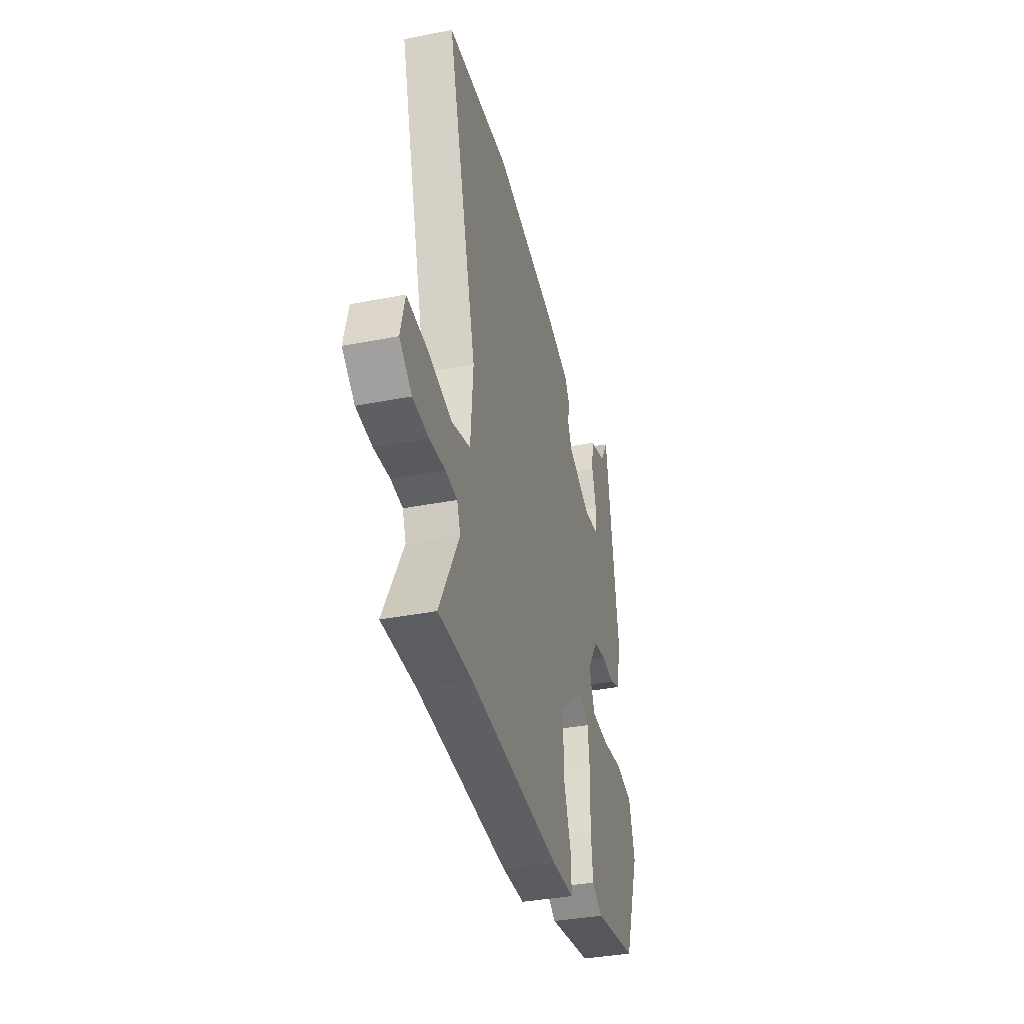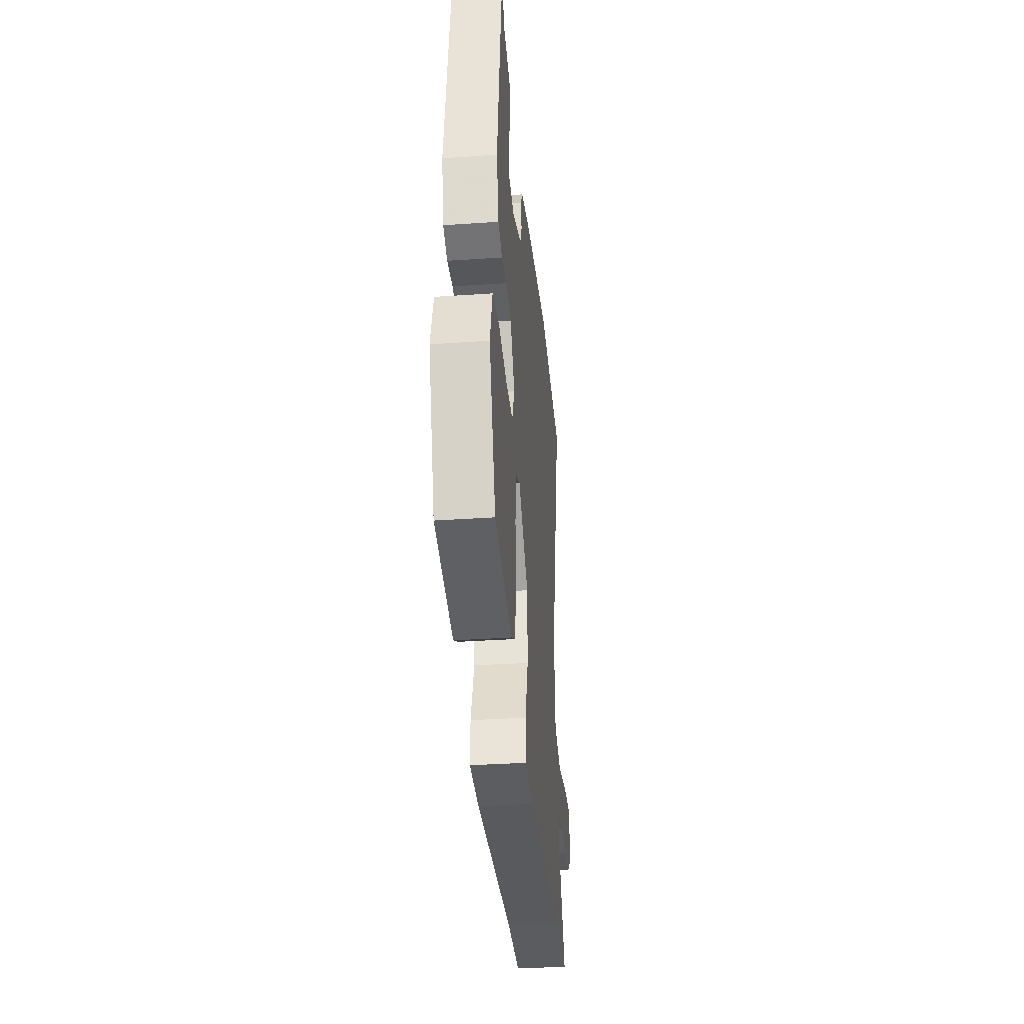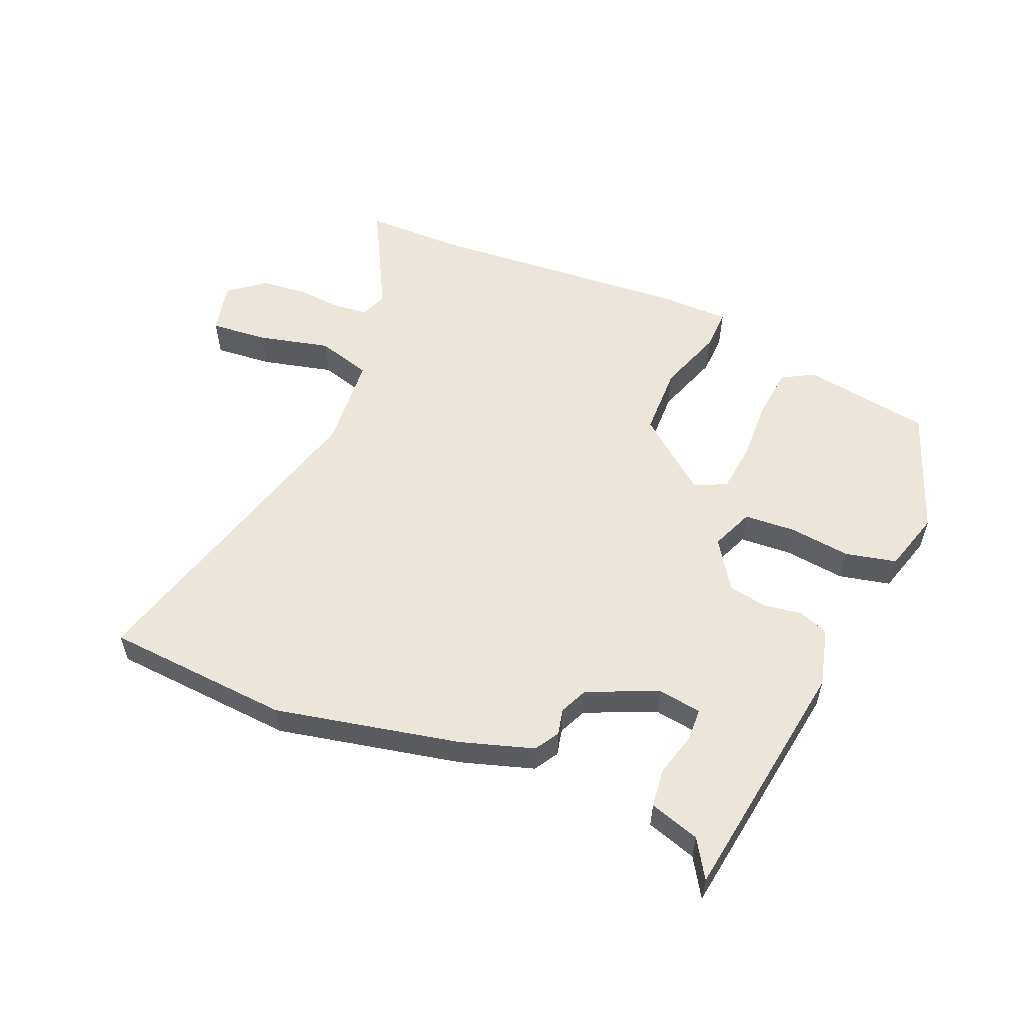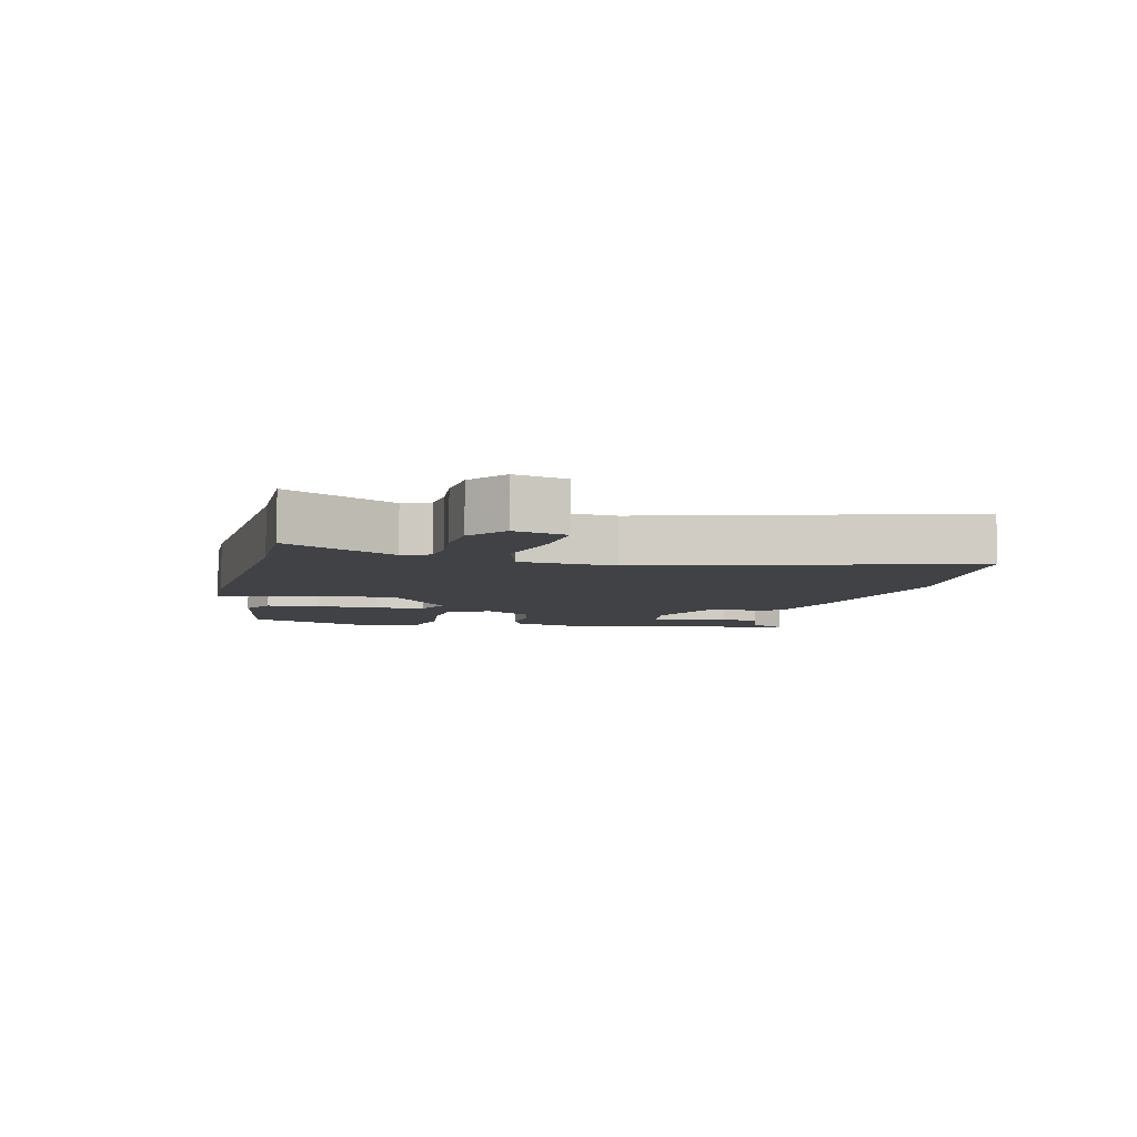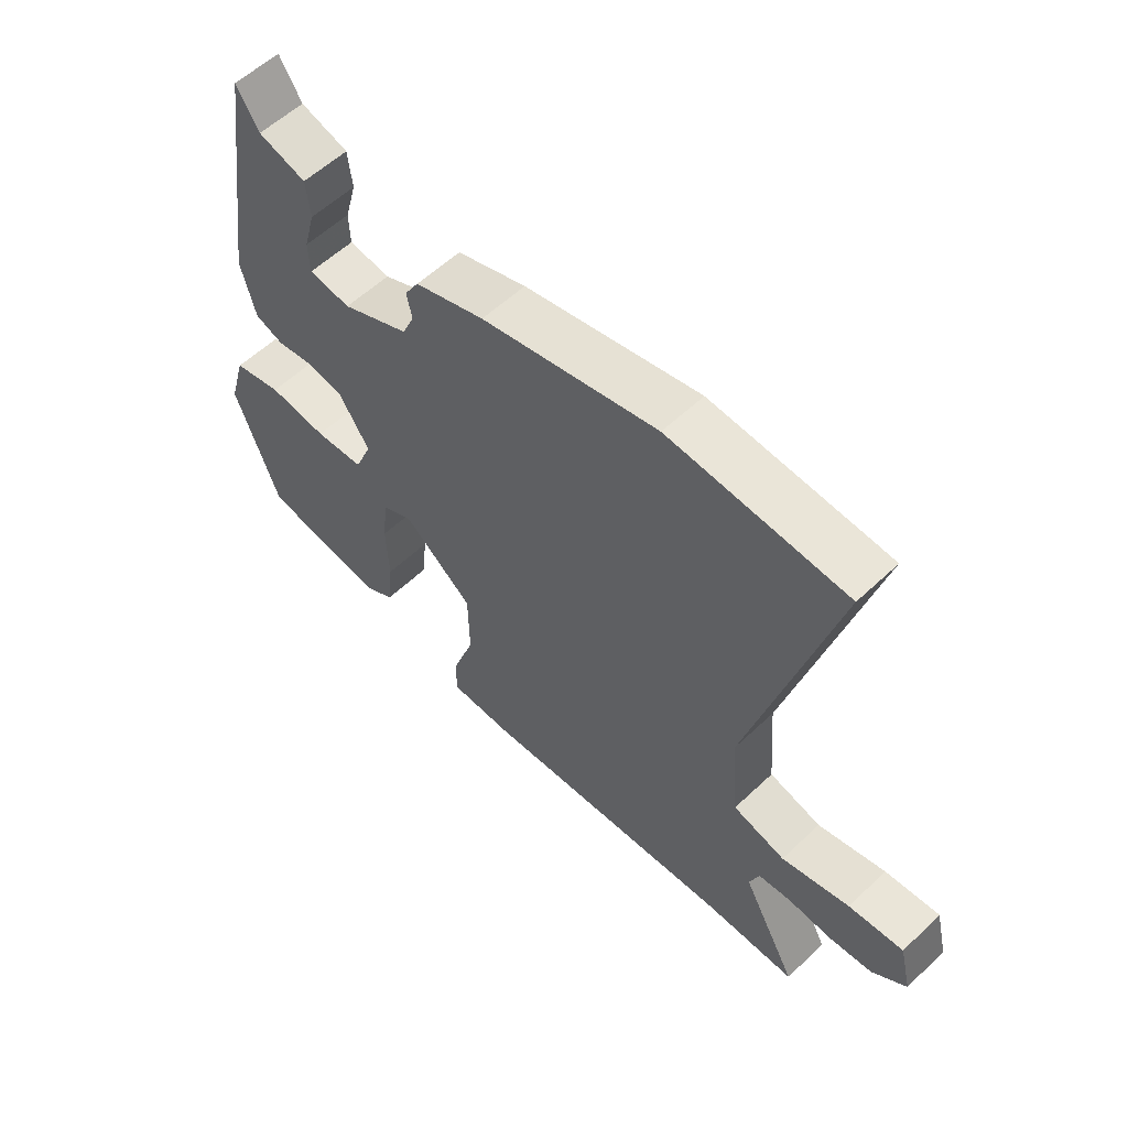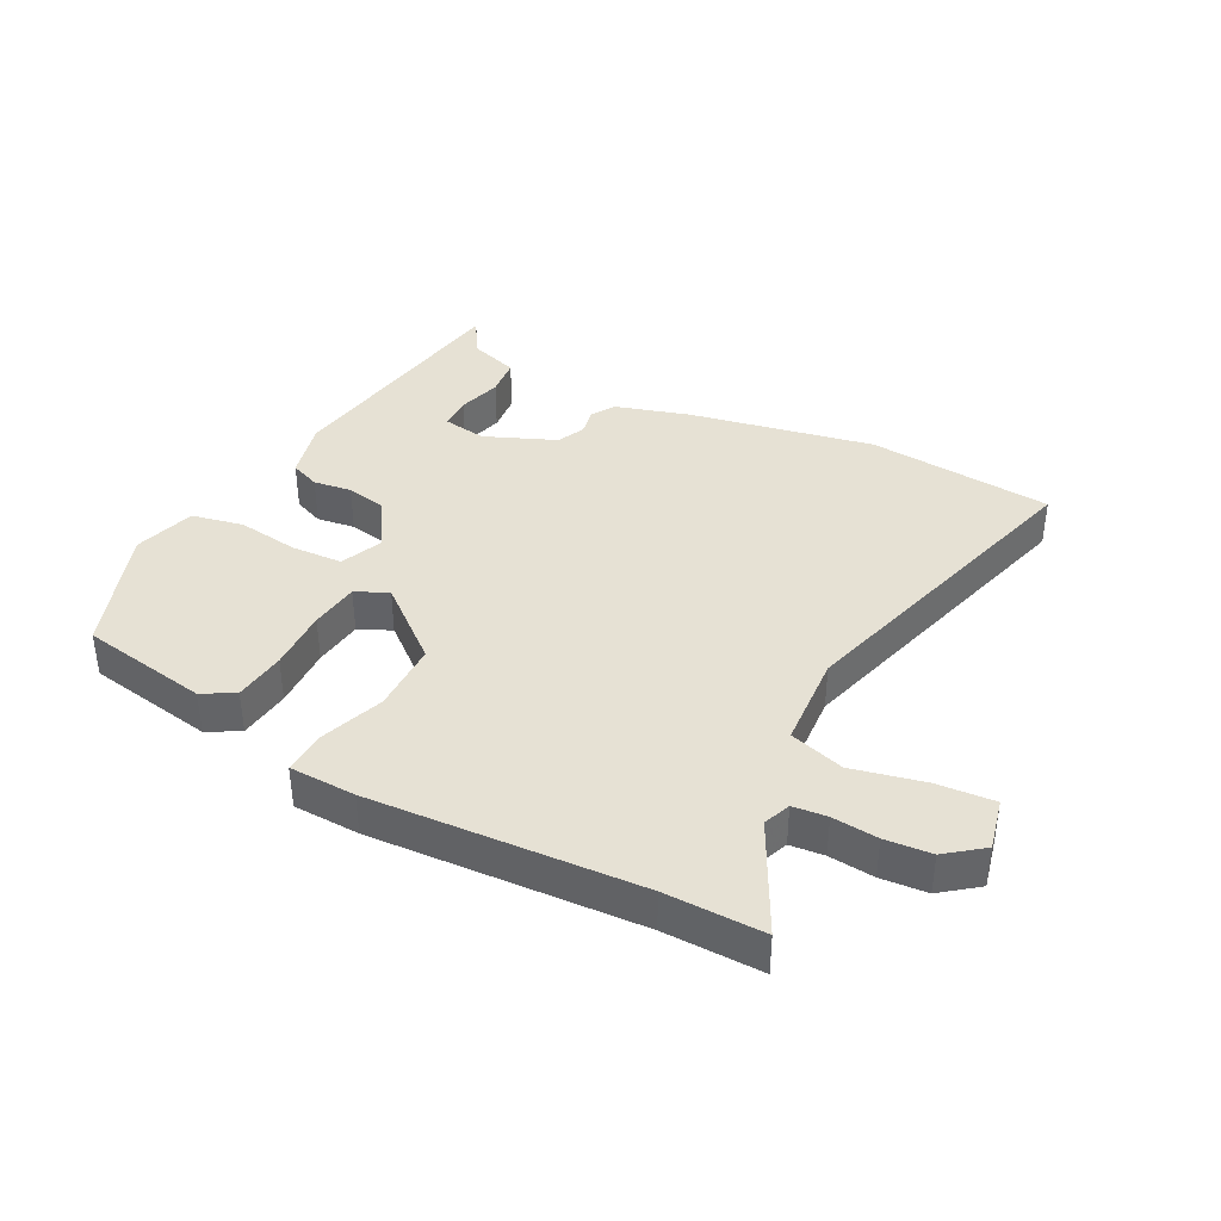
<metadata>
{"format":"obj","ext":"obj","renderer":"f3d","projection":"perspective","resolution":1024,"background":"white","views":[{"elev":-36.4,"azim":-75.7,"up":"+Z"},{"elev":-35.3,"azim":95.2,"up":"+Z"},{"elev":55.7,"azim":22.8,"up":"+Y"},{"elev":-6.6,"azim":-103.1,"up":"+Y"},{"elev":57.2,"azim":-134.5,"up":"+Z"},{"elev":39.0,"azim":-151.9,"up":"+Y"}]}
</metadata>
<code>
v -0.603 0.07 0.492
v -0.31 0.07 0.514
v -0.019 0.07 0.453
v 0.096 0.07 0.417
v 0.119 0.07 0.379
v 0.11 0.07 0.337
v 0.13 0.07 0.293
v 0.241 0.07 0.245
v 0.31 0.07 0.255
v 0.312 0.07 0.307
v 0.293 0.07 0.376
v 0.3 0.07 0.437
v 0.379 0.07 0.462
v 0.416 0.07 0.522
v 0.475 0.07 0.13
v 0.451 0.07 0.037
v 0.404 0.07 0.019
v 0.344 0.07 0.028
v 0.282 0.07 0.017
v 0.231 0.07 -0.061
v 0.259 0.07 -0.128
v 0.34 0.07 -0.133
v 0.437 0.07 -0.121
v 0.518 0.07 -0.139
v 0.546 0.07 -0.235
v 0.473 0.07 -0.433
v 0.27 0.07 -0.466
v 0.22 0.07 -0.437
v 0.211 0.07 -0.355
v 0.215 0.07 -0.257
v 0.206 0.07 -0.179
v 0.155 0.07 -0.155
v 0.04 0.07 -0.248
v 0.038 0.07 -0.36
v 0.074 0.07 -0.463
v 0.076 0.07 -0.529
v -0.029 0.07 -0.531
v -0.452 0.07 -0.5
v -0.607 0.07 -0.5
v -0.516 0.07 -0.329
v -0.532 0.07 -0.286
v -0.586 0.07 -0.28
v -0.658 0.07 -0.286
v -0.731 0.07 -0.279
v -0.788 0.07 -0.234
v -0.768 0.07 -0.152
v -0.677 0.07 -0.16
v -0.564 0.07 -0.187
v -0.477 0.07 -0.162
v -0.465 0.07 -0.013
v -0.603 0 0.492
v -0.31 0 0.514
v -0.019 0 0.453
v 0.096 0 0.417
v 0.119 0 0.379
v 0.11 0 0.337
v 0.13 0 0.293
v 0.241 0 0.245
v 0.31 0 0.255
v 0.312 0 0.307
v 0.293 0 0.376
v 0.3 0 0.437
v 0.379 0 0.462
v 0.416 0 0.522
v 0.475 0 0.13
v 0.451 0 0.037
v 0.404 0 0.019
v 0.344 0 0.028
v 0.282 0 0.017
v 0.231 0 -0.061
v 0.259 0 -0.128
v 0.34 0 -0.133
v 0.437 0 -0.121
v 0.518 0 -0.139
v 0.546 0 -0.235
v 0.473 0 -0.433
v 0.27 0 -0.466
v 0.22 0 -0.437
v 0.211 0 -0.355
v 0.215 0 -0.257
v 0.206 0 -0.179
v 0.155 0 -0.155
v 0.04 0 -0.248
v 0.038 0 -0.36
v 0.074 0 -0.463
v 0.076 0 -0.529
v -0.029 0 -0.531
v -0.452 0 -0.5
v -0.607 0 -0.5
v -0.516 0 -0.329
v -0.532 0 -0.286
v -0.586 0 -0.28
v -0.658 0 -0.286
v -0.731 0 -0.279
v -0.788 0 -0.234
v -0.768 0 -0.152
v -0.677 0 -0.16
v -0.564 0 -0.187
v -0.477 0 -0.162
v -0.465 0 -0.013
f 46 47 48
f 45 46 48
f 44 45 48
f 43 44 48
f 42 43 48
f 41 42 48 49
f 40 41 49
f 38 39 40
f 38 40 49
f 37 38 49
f 36 37 49
f 35 36 49
f 34 35 49
f 33 34 49 50
f 28 29 30
f 27 28 30
f 26 27 30
f 25 26 30
f 24 25 30
f 23 24 30
f 22 23 30
f 21 22 30 31
f 20 21 31 32
f 16 17 18
f 15 16 18
f 14 15 18
f 13 14 18
f 13 18 19
f 10 11 12 13
f 9 10 13
f 9 13 19 20
f 4 5 6
f 3 4 6
f 2 3 6
f 1 2 6
f 50 1 6
f 50 6 7
f 32 33 50
f 20 32 50
f 9 20 50
f 8 9 50
f 7 8 50
f 98 97 96
f 98 96 95
f 98 95 94
f 98 94 93
f 98 93 92
f 99 98 92 91
f 99 91 90
f 90 89 88
f 99 90 88
f 99 88 87
f 99 87 86
f 99 86 85
f 99 85 84
f 100 99 84 83
f 80 79 78
f 80 78 77
f 80 77 76
f 80 76 75
f 80 75 74
f 80 74 73
f 80 73 72
f 81 80 72 71
f 82 81 71 70
f 68 67 66
f 68 66 65
f 68 65 64
f 68 64 63
f 69 68 63
f 63 62 61 60
f 63 60 59
f 70 69 63 59
f 56 55 54
f 56 54 53
f 56 53 52
f 56 52 51
f 56 51 100
f 57 56 100
f 100 83 82
f 100 82 70
f 100 70 59
f 100 59 58
f 100 58 57
f 1 51 52 2
f 2 52 53 3
f 3 53 54 4
f 4 54 55 5
f 5 55 56 6
f 6 56 57 7
f 7 57 58 8
f 8 58 59 9
f 9 59 60 10
f 10 60 61 11
f 11 61 62 12
f 12 62 63 13
f 13 63 64 14
f 14 64 65 15
f 15 65 66 16
f 16 66 67 17
f 17 67 68 18
f 18 68 69 19
f 19 69 70 20
f 20 70 71 21
f 21 71 72 22
f 22 72 73 23
f 23 73 74 24
f 24 74 75 25
f 25 75 76 26
f 26 76 77 27
f 27 77 78 28
f 28 78 79 29
f 29 79 80 30
f 30 80 81 31
f 31 81 82 32
f 32 82 83 33
f 33 83 84 34
f 34 84 85 35
f 35 85 86 36
f 36 86 87 37
f 37 87 88 38
f 38 88 89 39
f 39 89 90 40
f 40 90 91 41
f 41 91 92 42
f 42 92 93 43
f 43 93 94 44
f 44 94 95 45
f 45 95 96 46
f 46 96 97 47
f 47 97 98 48
f 48 98 99 49
f 49 99 100 50
f 50 100 51 1

</code>
